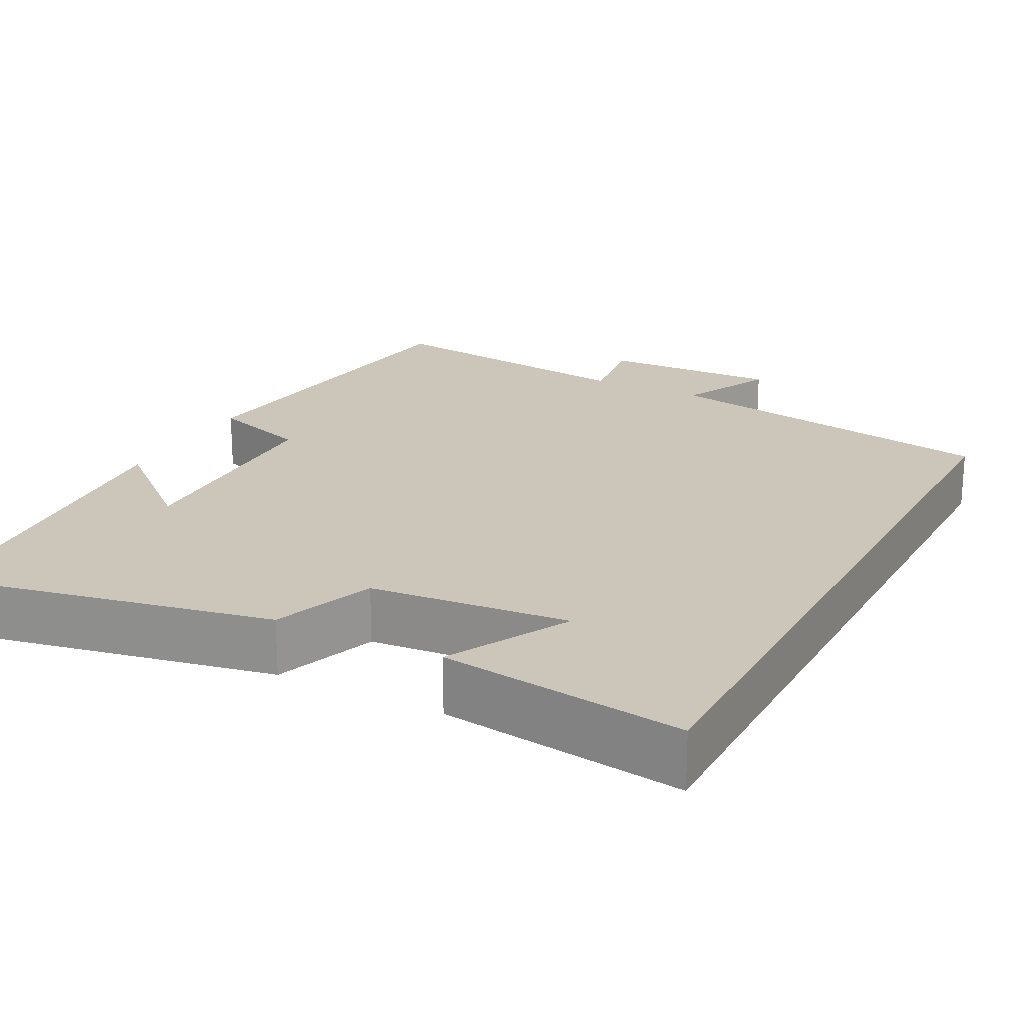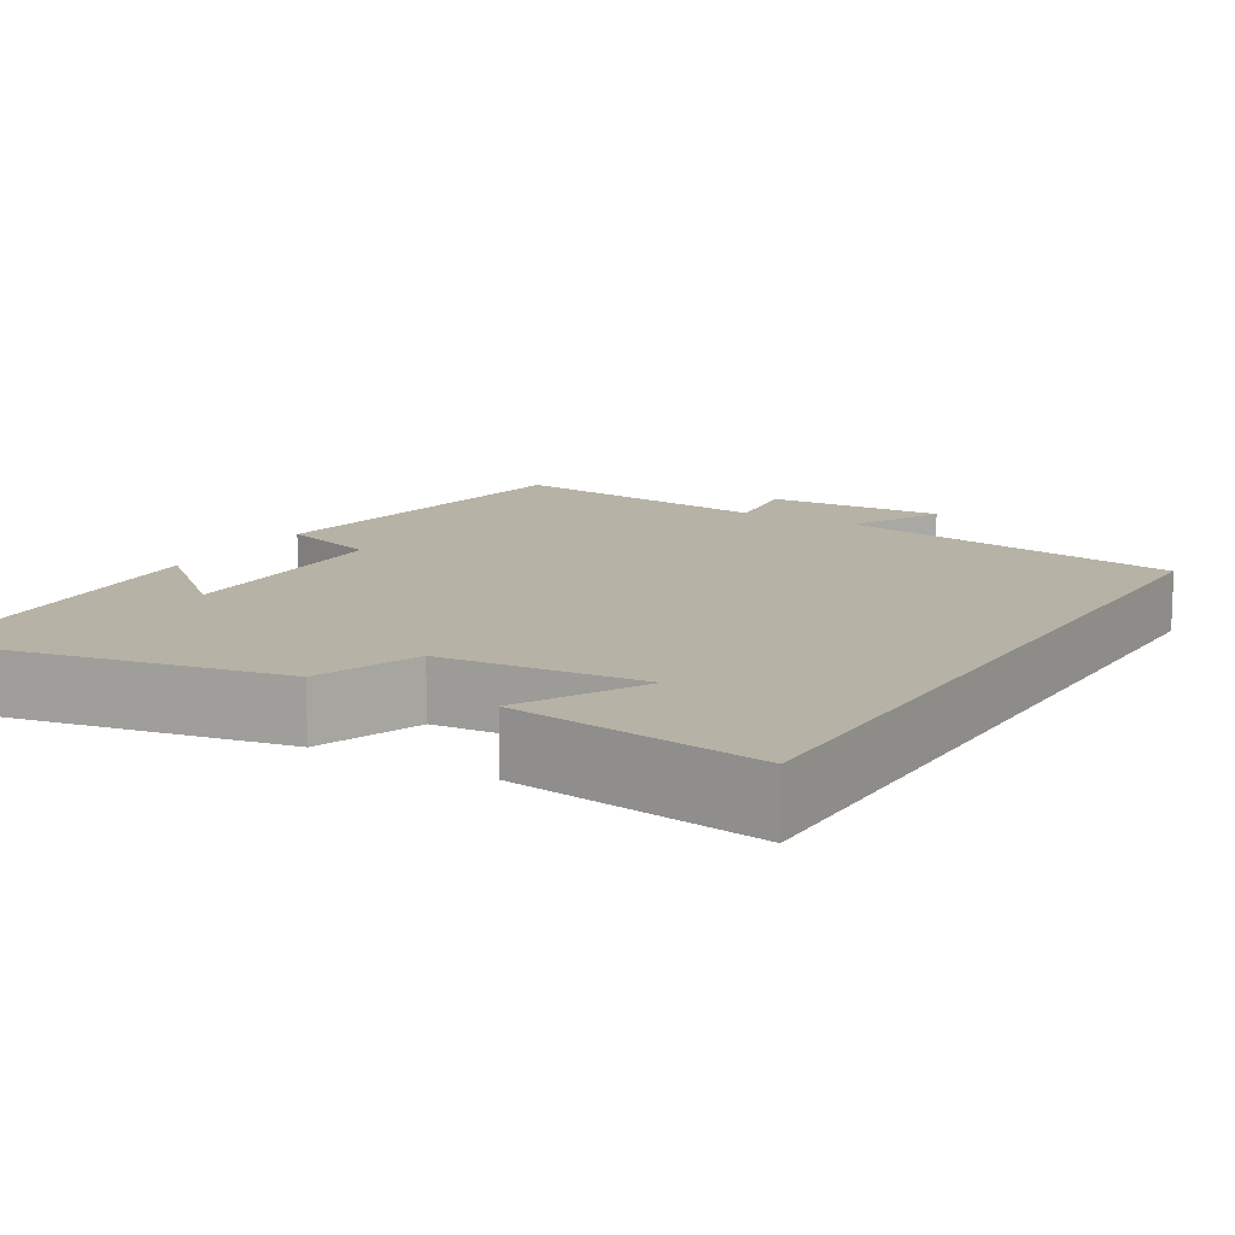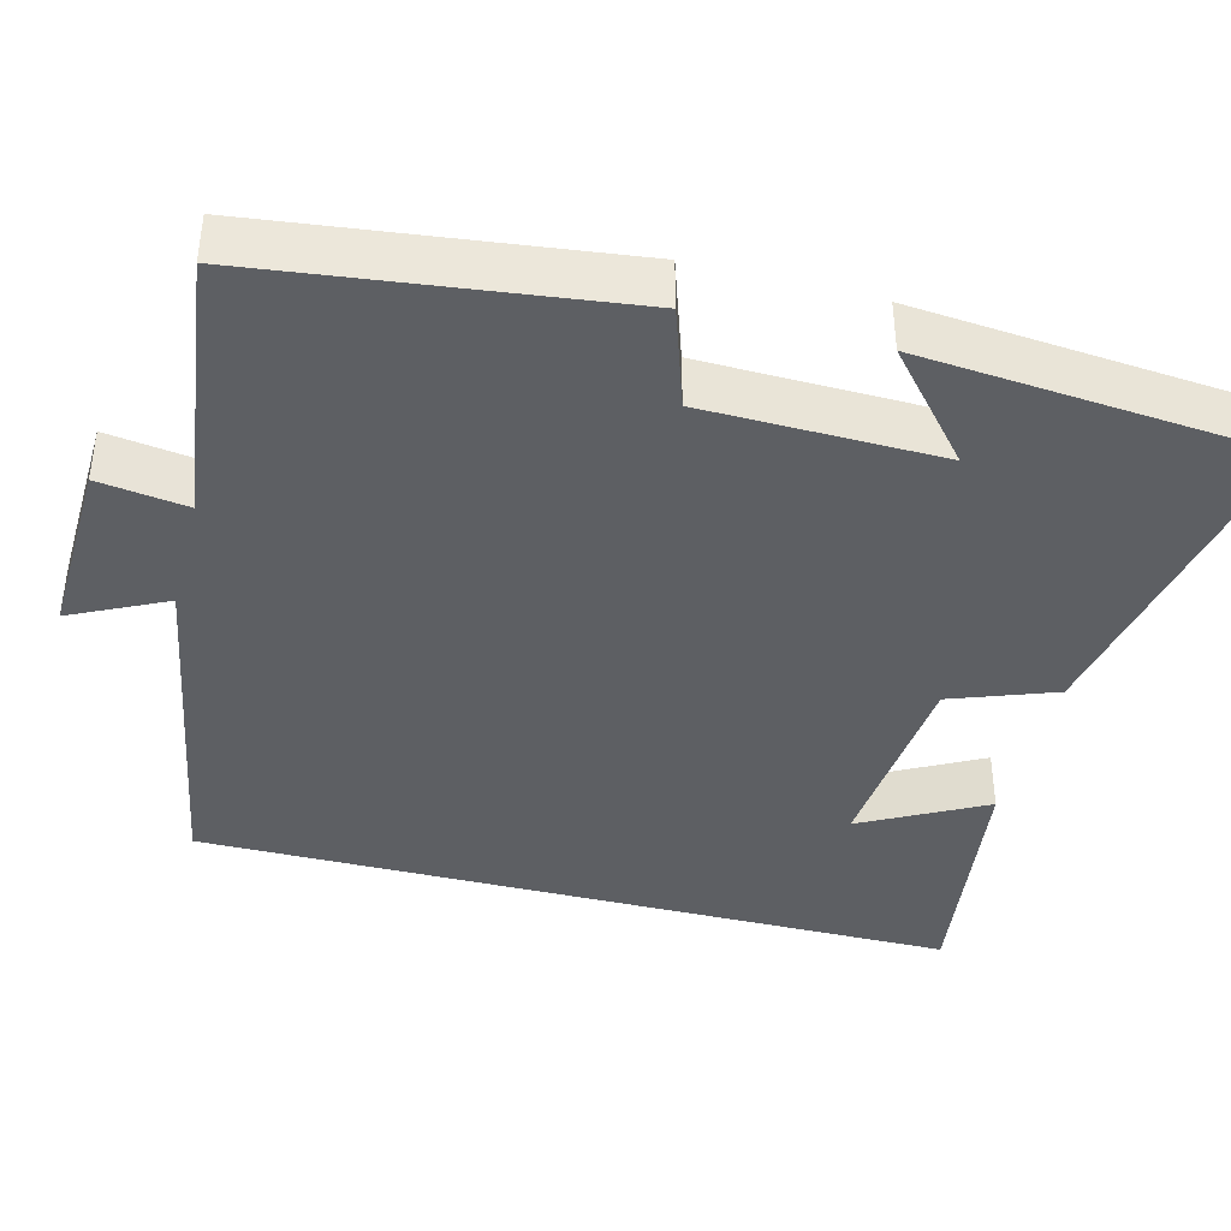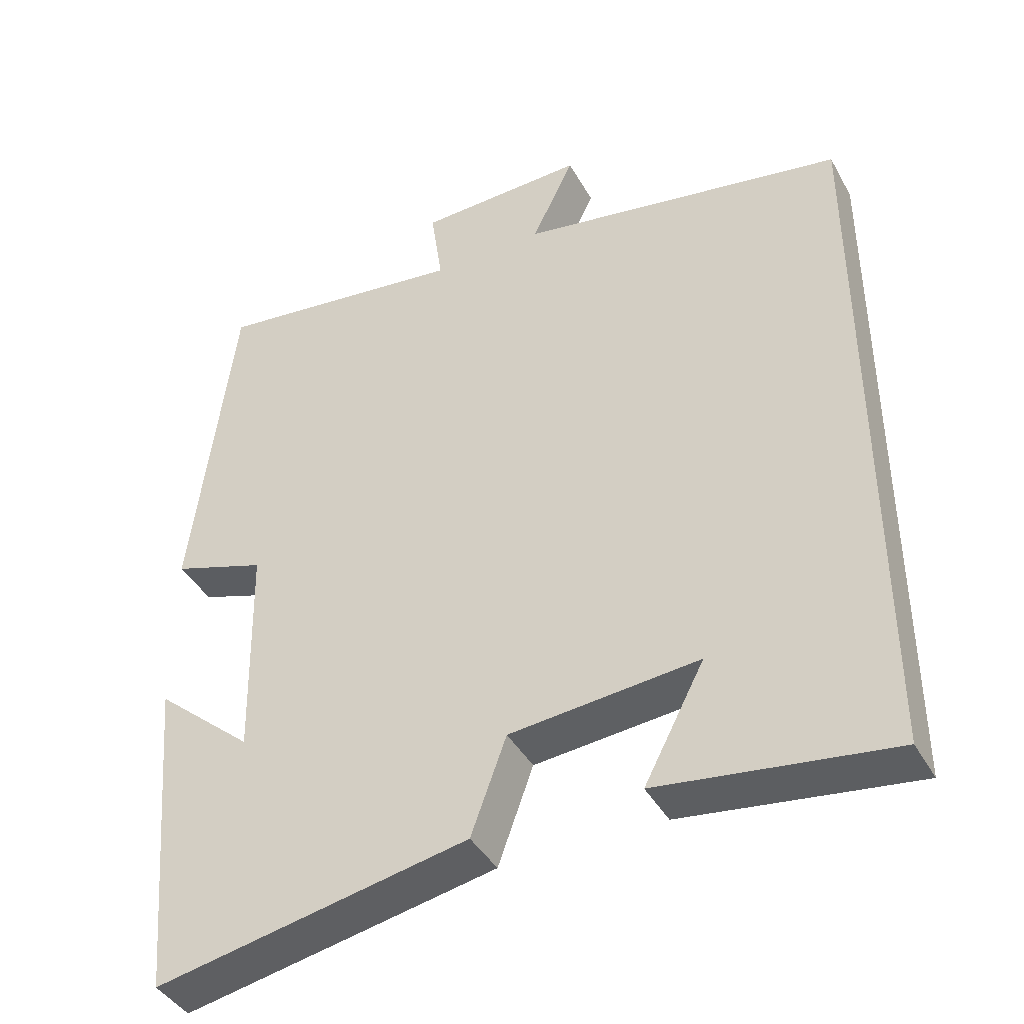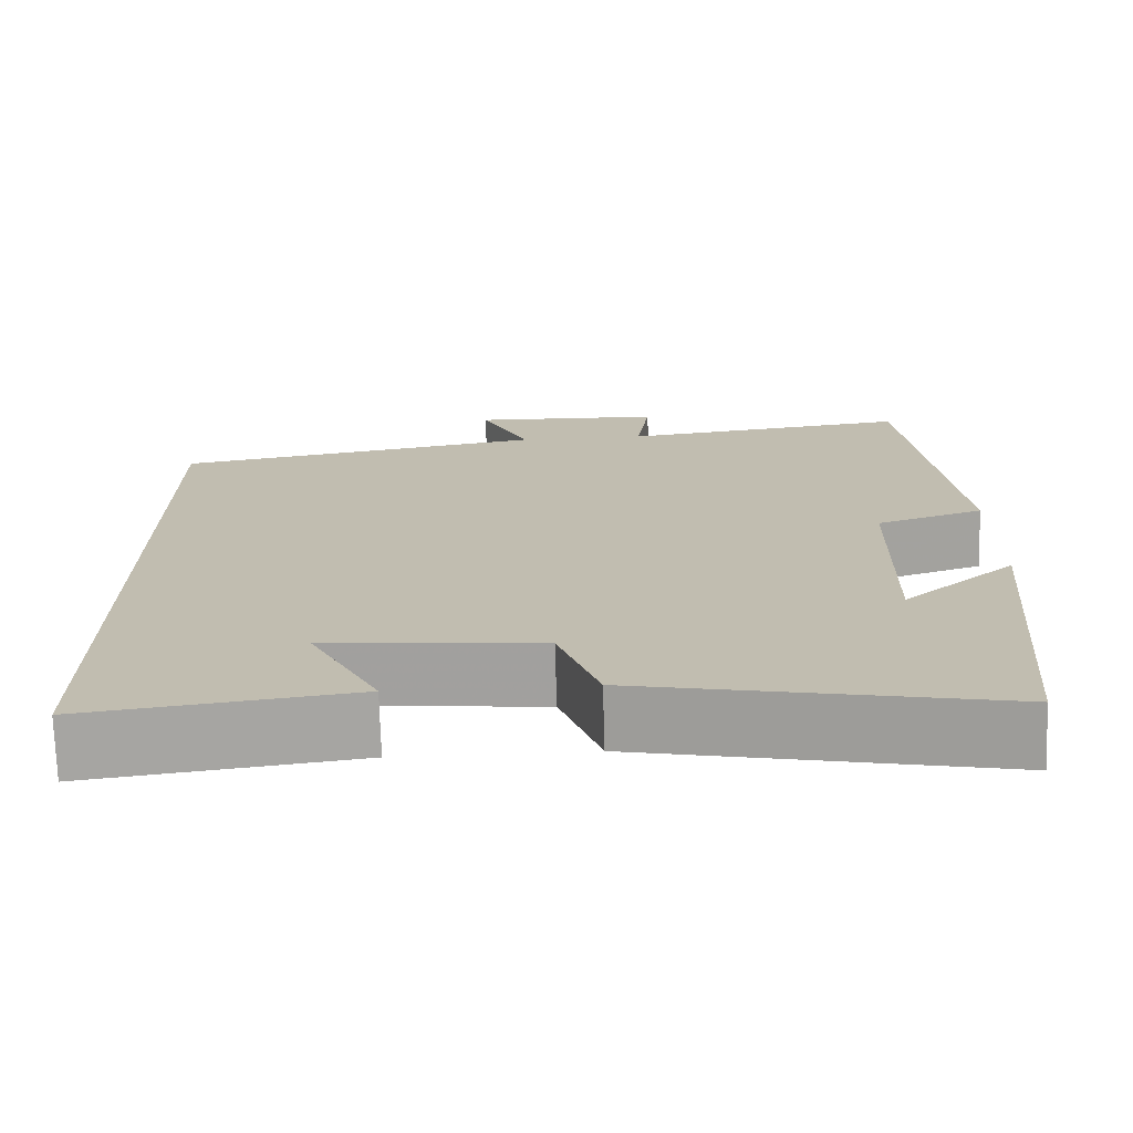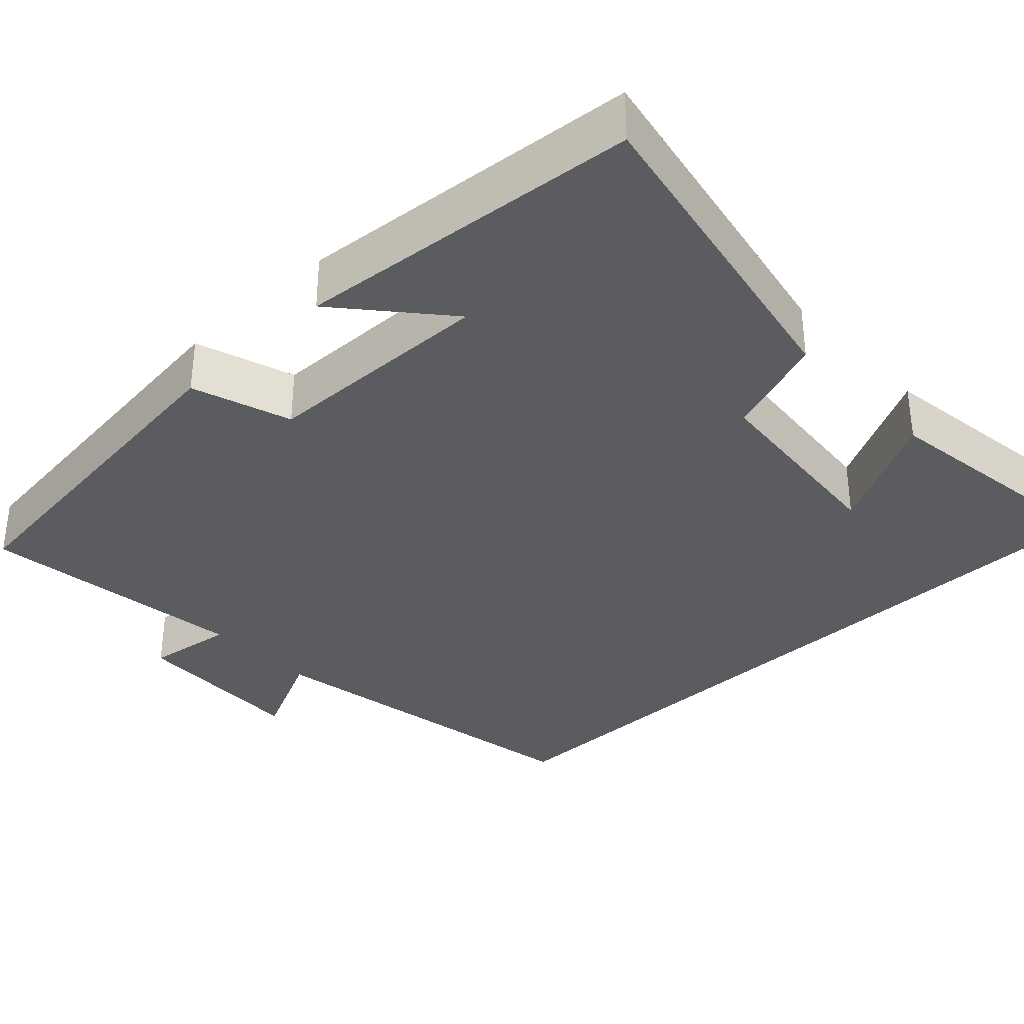
<metadata>
{"format":"obj","ext":"obj","renderer":"f3d","projection":"perspective","resolution":1024,"background":"white","views":[{"elev":20.9,"azim":-152.3,"up":"+Y"},{"elev":12.4,"azim":-148.9,"up":"+Y"},{"elev":-40.3,"azim":75.6,"up":"+Y"},{"elev":-41.5,"azim":-152.9,"up":"+Z"},{"elev":-73.0,"azim":1.7,"up":"+Z"},{"elev":-34.6,"azim":133.3,"up":"+Y"}]}
</metadata>
<code>
v 0.461 0.07 -0.584
v 0.037 0.07 -0.5
v -0.011 0.07 -0.368
v -0.267 0.07 -0.344
v -0.185 0.07 -0.5
v -0.5 0.07 -0.542
v -0.5 0.07 0.422
v -0.055 0.07 0.5
v -0.113 0.07 0.62
v 0.115 0.07 0.612
v 0.099 0.07 0.5
v 0.444 0.07 0.544
v 0.5 0.07 0.086
v 0.373 0.07 0.044
v 0.367 0.07 -0.254
v 0.5 0.07 -0.14
v 0.461 0 -0.584
v 0.037 0 -0.5
v -0.011 0 -0.368
v -0.267 0 -0.344
v -0.185 0 -0.5
v -0.5 0 -0.542
v -0.5 0 0.422
v -0.055 0 0.5
v -0.113 0 0.62
v 0.115 0 0.612
v 0.099 0 0.5
v 0.444 0 0.544
v 0.5 0 0.086
v 0.373 0 0.044
v 0.367 0 -0.254
v 0.5 0 -0.14
f 15 16 1
f 11 12 13 14
f 11 14 15
f 8 9 10 11
f 1 2 3
f 15 1 3
f 11 15 3
f 8 11 3
f 4 5 6
f 4 6 7 8
f 3 4 8
f 17 32 31
f 30 29 28 27
f 31 30 27
f 27 26 25 24
f 19 18 17
f 19 17 31
f 19 31 27
f 19 27 24
f 22 21 20
f 24 23 22 20
f 24 20 19
f 1 17 18 2
f 2 18 19 3
f 3 19 20 4
f 4 20 21 5
f 5 21 22 6
f 6 22 23 7
f 7 23 24 8
f 8 24 25 9
f 9 25 26 10
f 10 26 27 11
f 11 27 28 12
f 12 28 29 13
f 13 29 30 14
f 14 30 31 15
f 15 31 32 16
f 16 32 17 1

</code>
